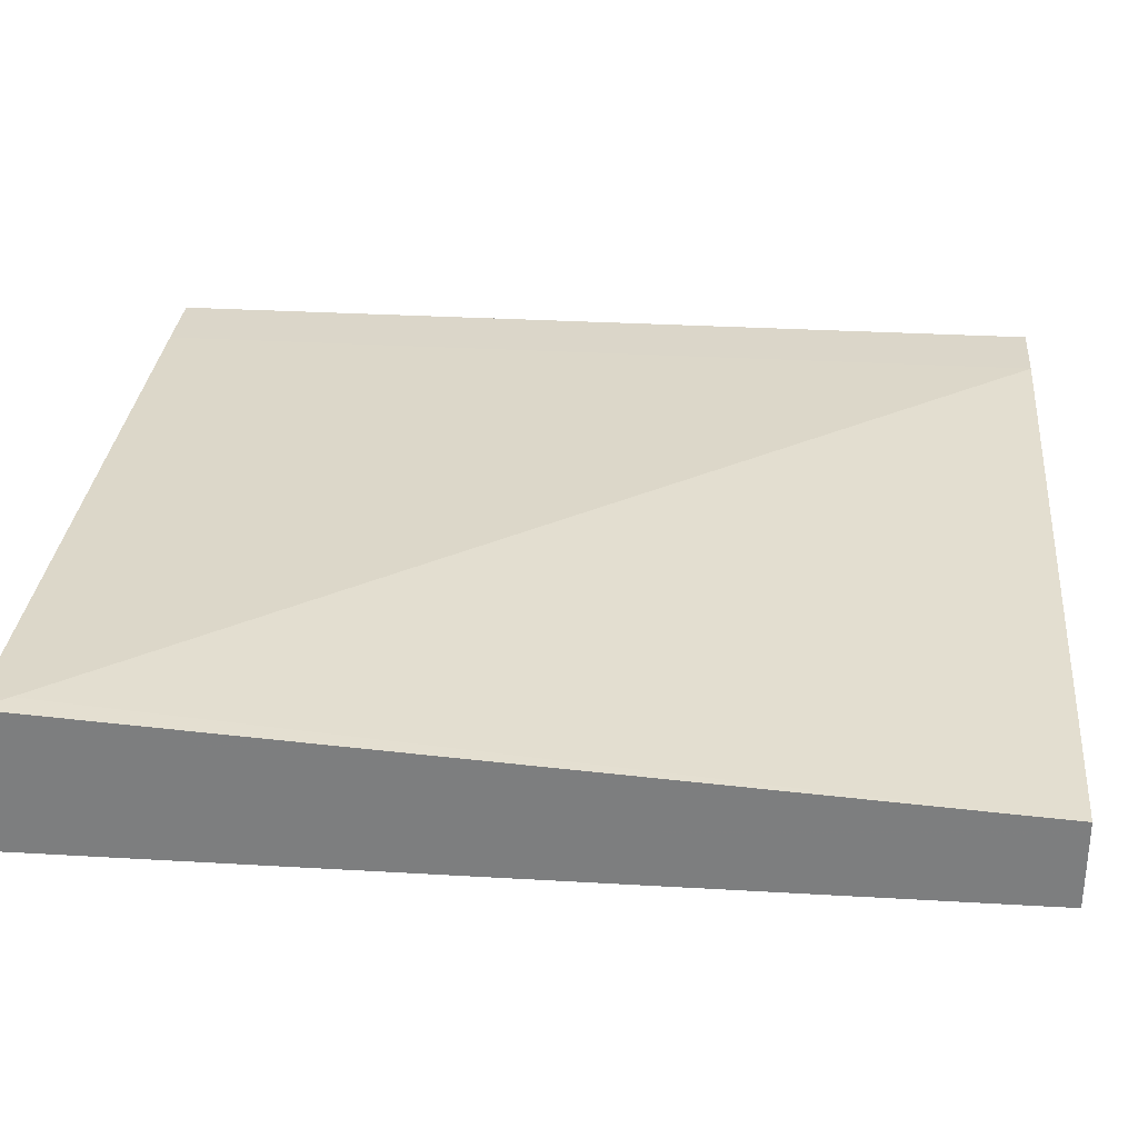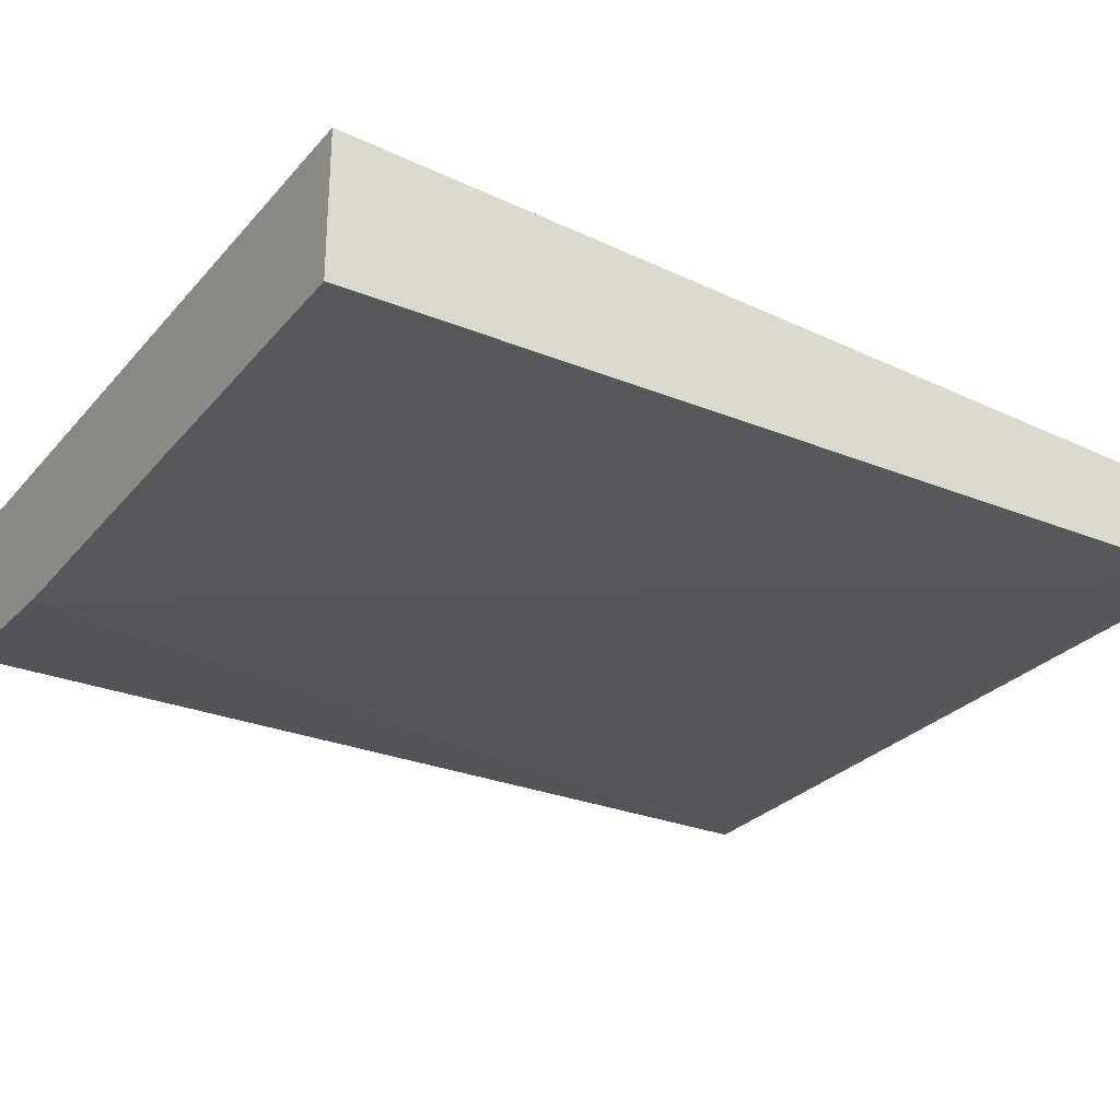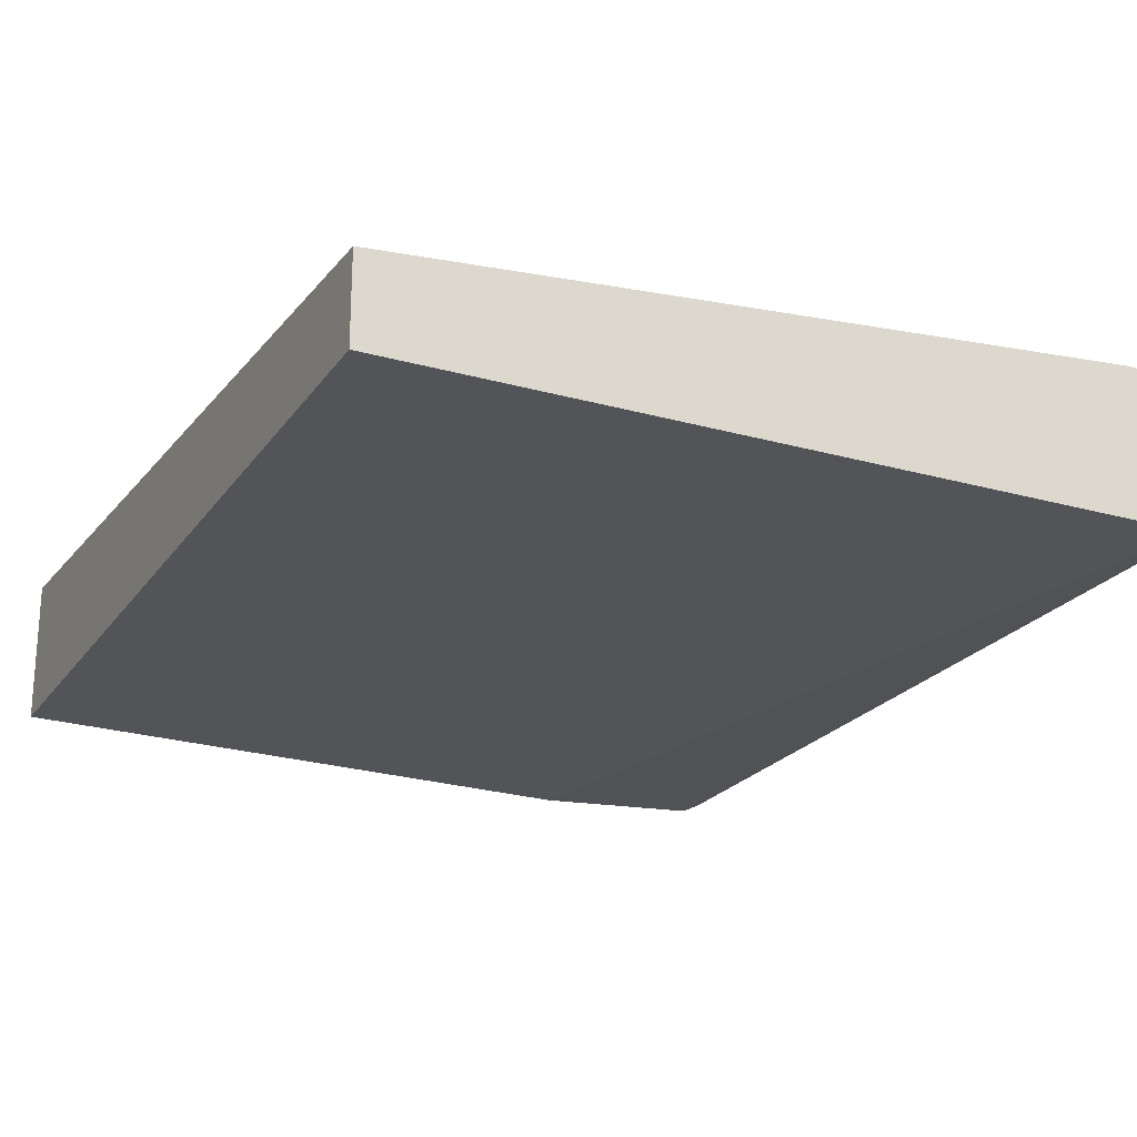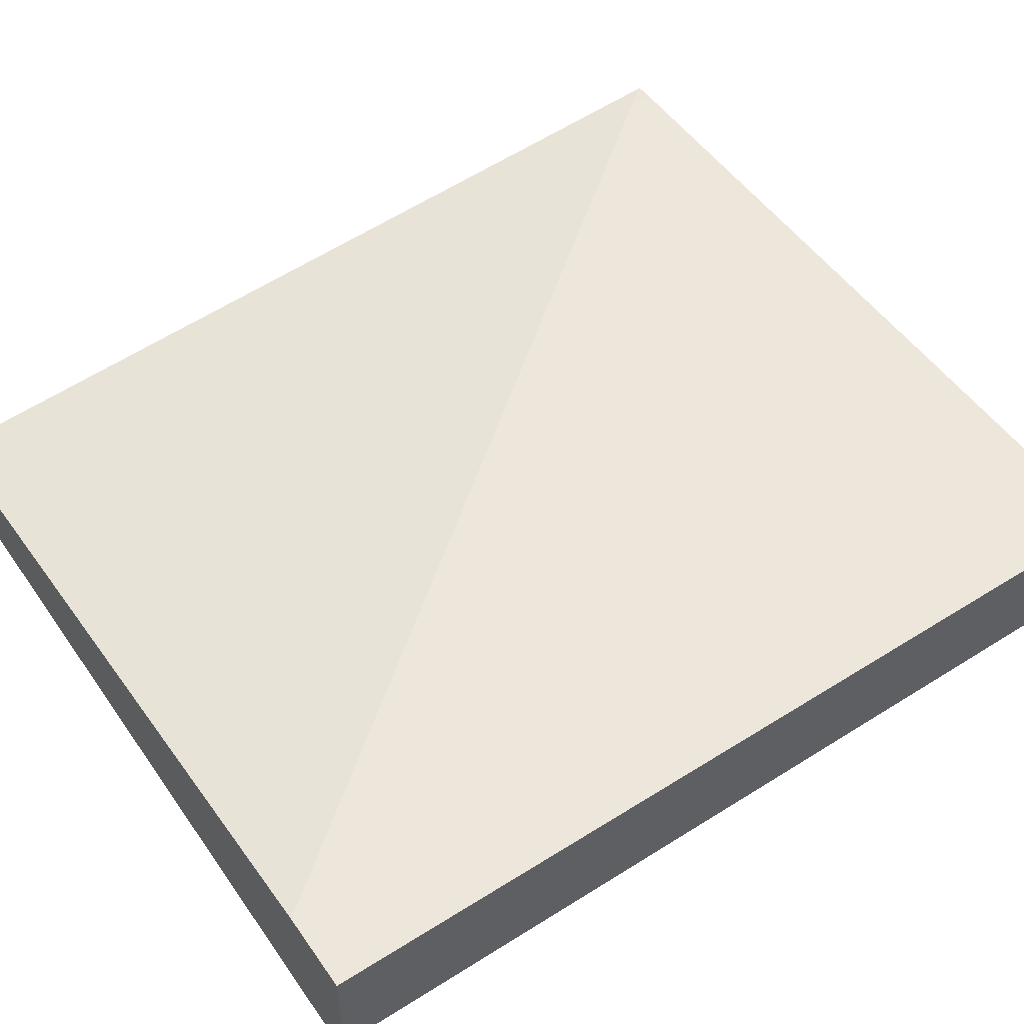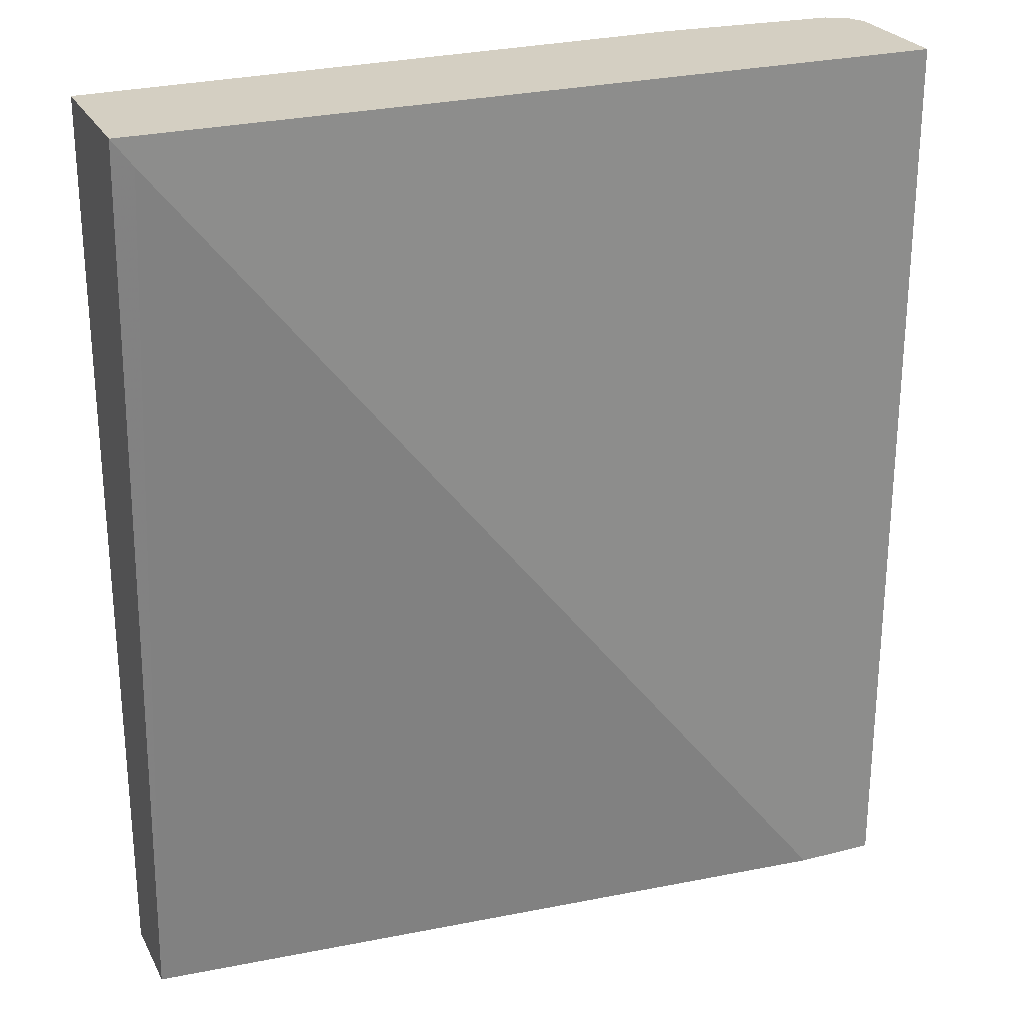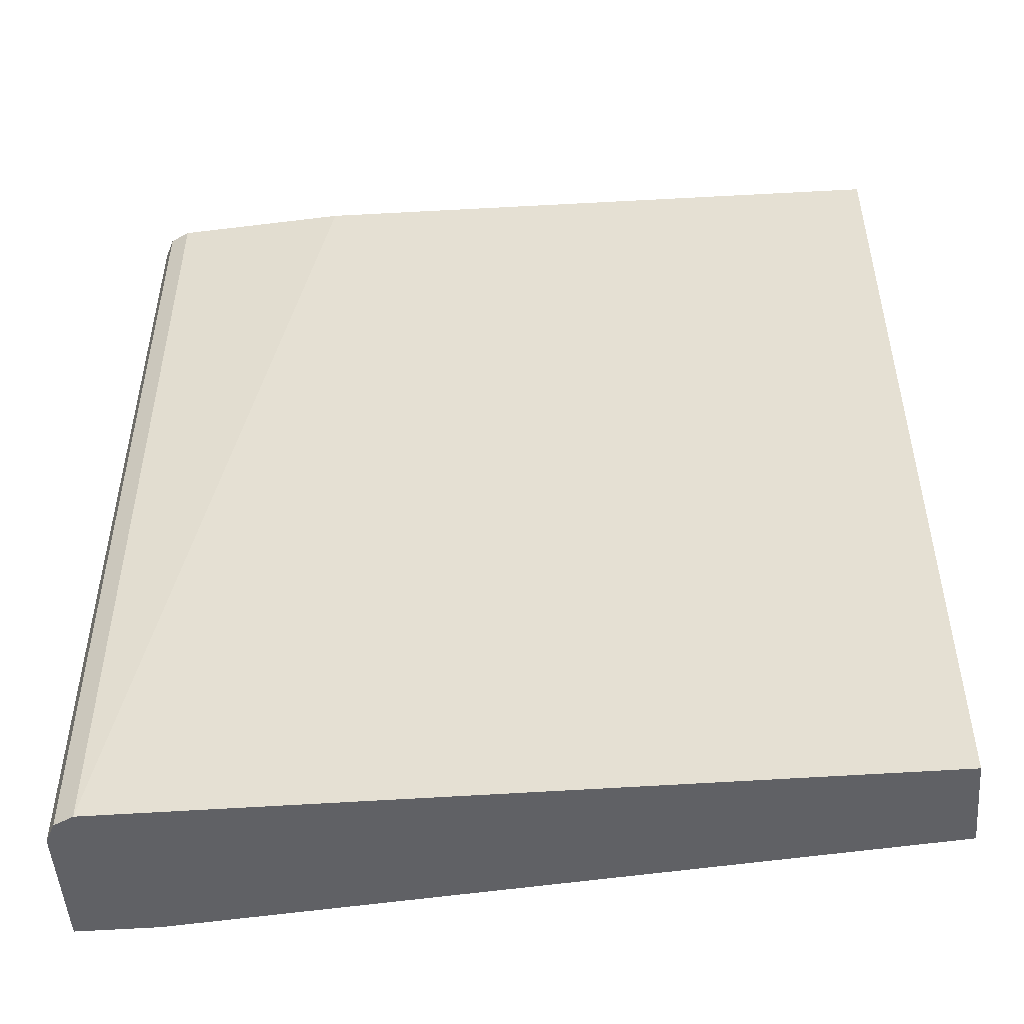
<metadata>
{"format":"obj","ext":"obj","renderer":"f3d","projection":"perspective","resolution":1024,"background":"white","views":[{"elev":30.0,"azim":94.9,"up":"+Y"},{"elev":-27.8,"azim":58.2,"up":"+Y"},{"elev":-22.5,"azim":154.1,"up":"+Y"},{"elev":52.3,"azim":-124.1,"up":"+Y"},{"elev":25.6,"azim":157.6,"up":"+Z"},{"elev":-50.3,"azim":4.4,"up":"+Z"}]}
</metadata>
<code>
v -0.533 -0.1891 0.4803
v -0.5272 -0.2006 0.4803
v -0.533 -0.1179 0.4803
v -0.533 -0.1891 -0.06335
v -0.5157 -0.2063 0.4803
v -0.5272 -0.2006 -0.06335
v -0.4861 -0.1179 0.4803
v -0.533 -0.1179 -0.06335
v -0.4126 -0.2124 0.4803
v -0.5157 -0.2063 -0.06335
v -0.06877 -0.1204 0.4803
v -0.4861 -0.1179 -0.06335
v -0.4115 -0.2124 0.4803
v -0.05665 -0.2063 -0.06335
v -0.05665 -0.1206 0.4803
v -0.06877 -0.1204 0.4642
v -0.05665 -0.1547 -0.06335
v -0.05665 -0.2063 0.4803
f 4 17 14
f 4 14 10
f 4 10 6
f 5 10 9
f 7 11 16
f 7 16 12
f 13 14 18
f 11 15 16
f 12 16 17
f 14 17 15
f 14 15 18
f 15 17 16
f 4 12 17
f 9 10 14
f 4 8 12
f 9 14 13
f 3 7 12
f 3 12 8
f 1 2 5
f 1 5 9
f 1 9 13
f 1 13 18
f 1 15 11
f 1 11 7
f 1 18 15
f 1 3 8
f 1 8 4
f 1 4 6
f 1 6 2
f 2 6 10
f 2 10 5
f 1 7 3

</code>
